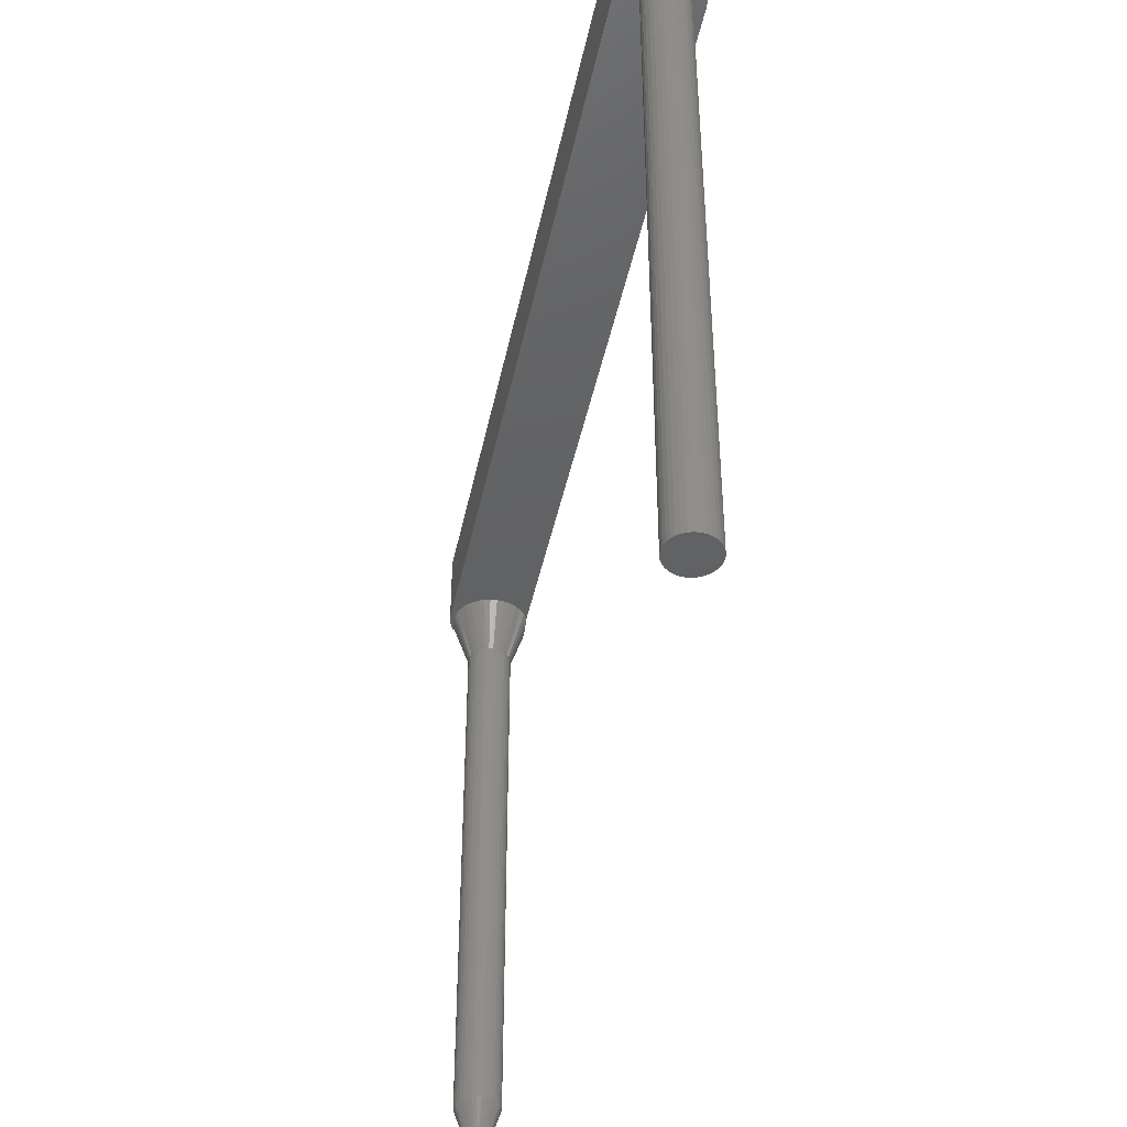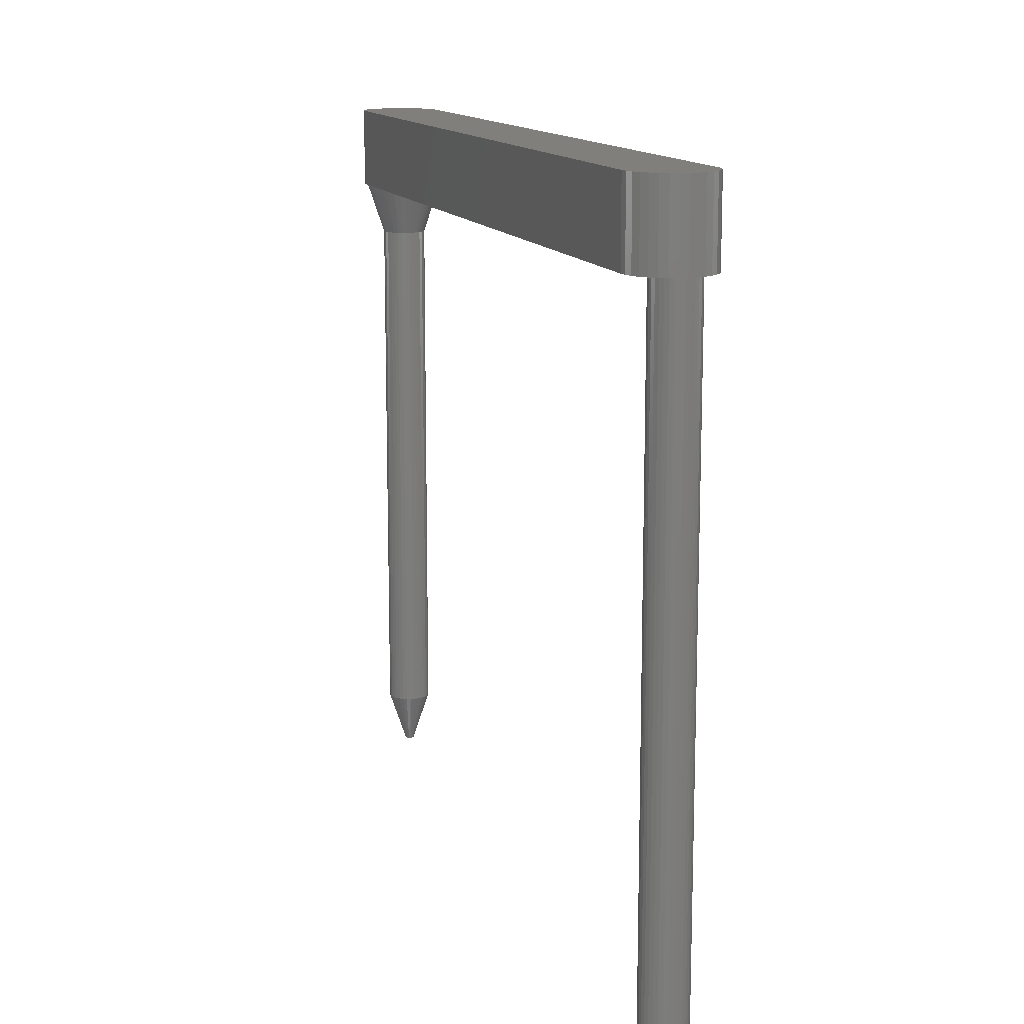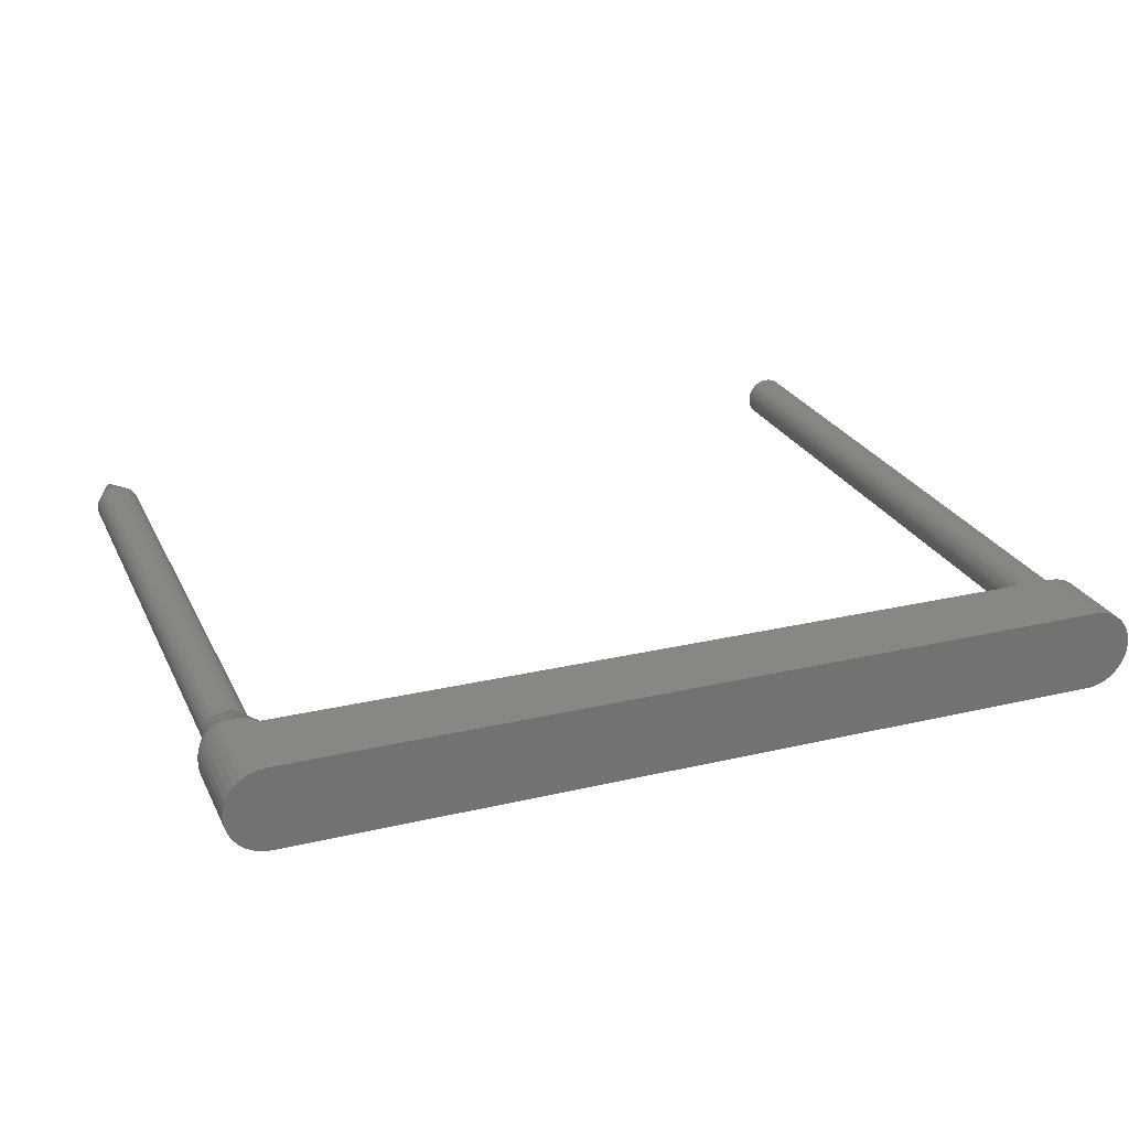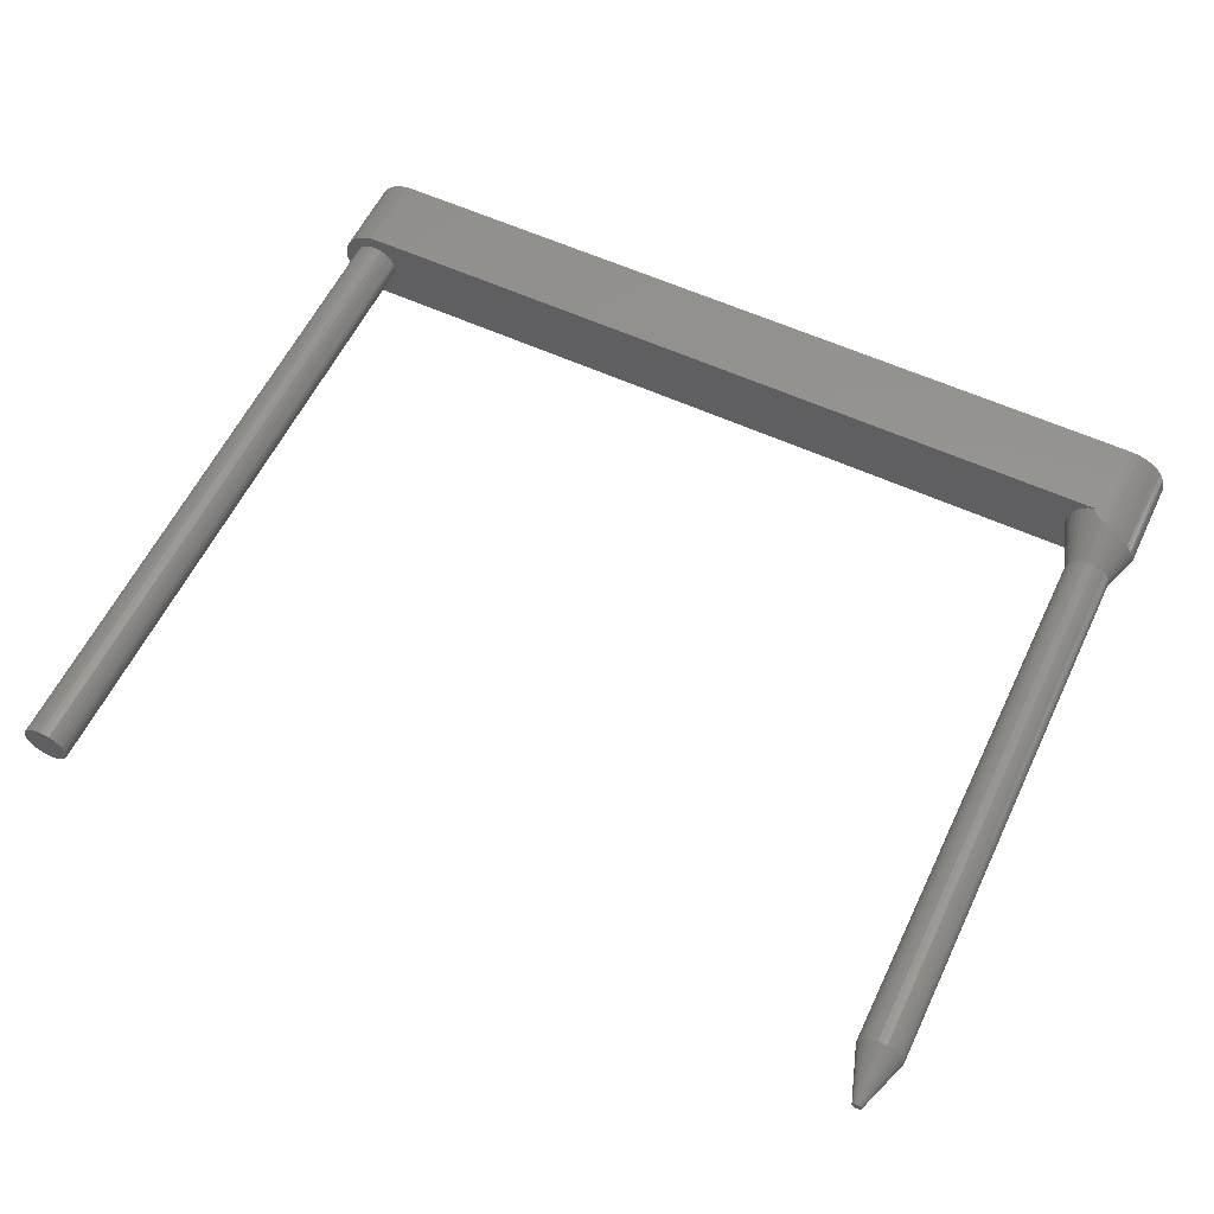
<metadata>
{"format":"stl","ext":"stl","renderer":"f3d","projection":"perspective","resolution":1024,"background":"white","views":[{"elev":-43.0,"azim":-101.7,"up":"+Y"},{"elev":13.3,"azim":-107.7,"up":"+Y"},{"elev":25.1,"azim":159.1,"up":"+Z"},{"elev":58.2,"azim":25.4,"up":"+Z"}]}
</metadata>
<code>
# stl→obj: 239 verts, 474 faces
v 0.02385 -0.1172 -7.251e-18
v 0.02385 -0.5938 -1.209e-17
v 0.02347 -0.1172 -0.00385
v 0.02347 -0.5938 -0.00385
v 0.02235 -0.1172 -0.007553
v 0.02235 -0.5938 -0.007553
v 0.02052 -0.1172 -0.01097
v 0.02052 -0.5938 -0.01097
v 0.01807 -0.1172 -0.01396
v 0.01807 -0.5938 -0.01396
v 0.01508 -0.1172 -0.01641
v 0.01508 -0.5938 -0.01641
v 0.01166 -0.1172 -0.01823
v 0.01166 -0.5938 -0.01823
v 0.007962 -0.1172 -0.01936
v 0.007962 -0.5938 -0.01936
v 0.004112 -0.1172 -0.01974
v 0.004112 -0.5938 -0.01974
v 0.0002614 -0.1172 -0.01936
v 0.0002614 -0.5938 -0.01936
v -0.003441 -0.1172 -0.01823
v -0.003441 -0.5938 -0.01823
v -0.006853 -0.1172 -0.01641
v -0.006853 -0.5938 -0.01641
v -0.009844 -0.1172 -0.01396
v -0.009844 -0.5938 -0.01396
v -0.0123 -0.1172 -0.01097
v -0.0123 -0.5938 -0.01097
v -0.01412 -0.1172 -0.007553
v -0.01412 -0.5938 -0.007553
v -0.01525 -0.1172 -0.00385
v -0.01525 -0.5938 -0.00385
v -0.01562 -0.1172 4.231e-17
v -0.01562 -0.5938 4.231e-17
v -0.01525 -0.1172 0.00385
v -0.01525 -0.5938 0.00385
v -0.01412 -0.1172 0.007553
v -0.01412 -0.5938 0.007553
v -0.0123 -0.1172 0.01097
v -0.0123 -0.5938 0.01097
v -0.009844 -0.1172 0.01396
v -0.009844 -0.5938 0.01396
v -0.006853 -0.1172 0.01641
v -0.006853 -0.5938 0.01641
v -0.003441 -0.1172 0.01823
v -0.003441 -0.5938 0.01823
v 0.0002614 -0.1172 0.01936
v 0.0002614 -0.5938 0.01936
v 0.004112 -0.1172 0.01974
v 0.004112 -0.5938 0.01974
v 0.007962 -0.1172 0.01936
v 0.007962 -0.5938 0.01936
v 0.01166 -0.1172 0.01823
v 0.01166 -0.5938 0.01823
v 0.01508 -0.1172 0.01641
v 0.01508 -0.5938 0.01641
v 0.01807 -0.1172 0.01396
v 0.01807 -0.5938 0.01396
v 0.02052 -0.1172 0.01097
v 0.02052 -0.5938 0.01097
v 0.02235 -0.1172 0.007553
v 0.02235 -0.5938 0.007553
v 0.02347 -0.1172 0.00385
v 0.02347 -0.5938 0.00385
v 4.545e-16 -0.6406 -1.855e-09
v 0.0004072 -0.6406 -0.001784
v 0.008224 -0.6406 -2.212e-18
v 0.007816 -0.6406 0.001784
v 0.0004072 -0.6406 0.001784
v 0.006676 -0.6406 0.003215
v 0.005027 -0.6406 0.004009
v 0.003197 -0.6406 0.004009
v 0.001548 -0.6406 0.003215
v 0.007816 -0.6406 -0.001784
v 0.001548 -0.6406 -0.003215
v 0.003197 -0.6406 -0.004009
v 0.005027 -0.6406 -0.004009
v 0.006676 -0.6406 -0.003215
v -0.0004112 8.549e-17 0.03199
v 0.004179 -0.08132 0.03169
v 0.00652 8.621e-17 0.03131
v -0.0004112 -0.07947 0.03199
v 0.03494 -0.08392 8.759e-14
v 0.03443 8.757e-17 0.003395
v 0.03424 -0.0851 0.004316
v 0.03511 -0.08272 -0.003737
v 0.008607 -0.08294 0.03083
v 0.01318 8.683e-17 0.02929
v 0.01282 -0.08431 0.02944
v 0.01676 -0.08542 0.02756
v 0.01933 8.73e-17 0.026
v 0.02041 -0.08625 0.02525
v 0.02372 -0.08679 0.02254
v 0.02471 8.762e-17 0.02158
v 0.02666 -0.08703 0.01947
v 0.02913 8.778e-17 0.0162
v 0.02921 -0.08698 0.01607
v 0.03134 -0.08664 0.01239
v 0.03241 8.776e-17 0.01006
v 0.03303 -0.08601 0.008461
v 0.03512 8.721e-17 -0.003536
v 0.03489 -0.08134 -0.00753
v 0.03425 -0.0798 -0.01134
v 0.03443 8.67e-17 -0.01047
v 0.03317 -0.07812 -0.01512
v 0.03241 8.606e-17 -0.01713
v 0.03165 -0.0763 -0.01883
v 0.02968 -0.07438 -0.02242
v 0.02913 8.531e-17 -0.02327
v 0.02726 -0.07237 -0.02581
v 0.02471 8.449e-17 -0.02866
v 0.01883 -0.07031 -0.03215
v 0.01933 8.361e-17 -0.03308
v 0.0244 -0.07031 -0.02896
v -0.0004112 -0.07031 -0.03906
v -0.0004112 7.888e-17 -0.03906
v 0.006413 -0.07031 -0.0384
v 0.00652 8.186e-17 -0.03838
v 0.01298 -0.07031 -0.03644
v 0.01318 8.273e-17 -0.03636
v 0.01905 -0.07031 -0.03326
v -0.7109 -0.07031 -0.03906
v -0.7146 -0.07031 0.01974
v -0.7179 -0.07031 0.03131
v -0.7245 -0.07031 0.02929
v -0.7307 -0.07031 0.026
v -0.7222 -0.07031 0.01823
v -0.7405 -0.07031 0.0162
v -0.7256 -0.07031 0.01641
v -0.7286 -0.07031 0.01396
v -0.7438 -0.07031 0.01006
v -0.731 -0.07031 0.01097
v -0.7329 -0.07031 0.007553
v -0.7458 -0.07031 0.003395
v -0.734 -0.07031 0.00385
v -0.734 -0.07031 -0.00385
v -0.7465 -0.07031 -0.003536
v -0.7458 -0.07031 -0.01047
v -0.7329 -0.07031 -0.007553
v -0.731 -0.07031 -0.01097
v -0.7438 -0.07031 -0.01713
v -0.7286 -0.07031 -0.01396
v -0.7256 -0.07031 -0.01641
v -0.7222 -0.07031 -0.01823
v -0.7405 -0.07031 -0.02327
v -0.7185 -0.07031 -0.01936
v 0.01277 -0.07031 -0.03428
v 0.00643 -0.07031 -0.03529
v -0.02167 -0.07031 0.0242
v -0.01668 -0.07031 0.0286
v -0.7108 -0.07031 0.01936
v -0.02575 -0.07031 0.01894
v -0.7071 -0.07031 0.01823
v -0.7037 -0.07031 0.01641
v -0.7007 -0.07031 0.01396
v -0.02877 -0.07031 0.01301
v -0.6982 -0.07031 0.01097
v -0.6964 -0.07031 0.007553
v -0.03062 -0.07031 0.006624
v -0.6953 -0.07031 0.00385
v -0.6949 -0.07031 -2.258e-19
v -0.6953 -0.07031 -0.00385
v -0.6964 -0.07031 -0.007553
v -0.03067 -0.07031 -0.006394
v -0.02894 -0.07031 -0.01258
v -0.6982 -0.07031 -0.01097
v -0.7007 -0.07031 -0.01396
v -0.02612 -0.07031 -0.01835
v -0.7037 -0.07031 -0.01641
v -0.7071 -0.07031 -0.01823
v -0.7108 -0.07031 -0.01936
v -0.0223 -0.07031 -0.02351
v -0.7146 -0.07031 -0.01974
v -0.7344 -0.07031 2.417e-18
v -0.03125 -0.07031 -3.643e-09
v 1.13e-05 -0.07031 -0.03512
v -0.006272 -0.07031 -0.0338
v -0.01221 -0.07031 -0.03137
v -0.01762 -0.07031 -0.0279
v -0.7179 -0.07031 -0.03838
v -0.7109 -0.07031 0.03199
v -0.01096 -0.07031 0.03199
v -0.7361 -0.07031 0.02158
v -0.7185 -0.07031 0.01936
v -0.7361 -0.07031 -0.02866
v -0.7307 -0.07031 -0.03308
v -0.7245 -0.07031 -0.03636
v -0.7109 4.437e-18 0.03199
v -0.008123 -0.07365 0.03199
v -0.005447 -0.07623 0.03199
v -0.002888 -0.07816 0.03199
v -0.6949 -0.6406 -2.258e-19
v -0.6953 -0.6406 -0.00385
v -0.6964 -0.6406 -0.007553
v -0.6982 -0.6406 -0.01097
v -0.7007 -0.6406 -0.01396
v -0.7037 -0.6406 -0.01641
v -0.7071 -0.6406 -0.01823
v -0.7108 -0.6406 -0.01936
v -0.7146 -0.6406 -0.01974
v -0.7185 -0.6406 -0.01936
v -0.7222 -0.6406 -0.01823
v -0.7256 -0.6406 -0.01641
v -0.7286 -0.6406 -0.01396
v -0.731 -0.6406 -0.01097
v -0.7329 -0.6406 -0.007553
v -0.734 -0.6406 -0.00385
v -0.7344 -0.6406 2.417e-18
v -0.734 -0.6406 0.00385
v -0.7329 -0.6406 0.007553
v -0.731 -0.6406 0.01097
v -0.7286 -0.6406 0.01396
v -0.7256 -0.6406 0.01641
v -0.7222 -0.6406 0.01823
v -0.7185 -0.6406 0.01936
v -0.7146 -0.6406 0.01974
v -0.7108 -0.6406 0.01936
v -0.7071 -0.6406 0.01823
v -0.7037 -0.6406 0.01641
v -0.7007 -0.6406 0.01396
v -0.6982 -0.6406 0.01097
v -0.6964 -0.6406 0.007553
v -0.6953 -0.6406 0.00385
v -0.7307 -3.466e-19 0.026
v -0.7361 -1.22e-18 0.02158
v -0.7405 -2.047e-18 0.0162
v -0.7438 -2.795e-18 0.01006
v -0.7458 -3.436e-18 0.003395
v -0.7438 -4.493e-18 -0.01713
v -0.7405 -4.512e-18 -0.02327
v -0.7361 -4.358e-18 -0.02866
v -0.7307 -4.036e-18 -0.03308
v -0.7245 -3.559e-18 -0.03636
v -0.7245 5.404e-19 0.02929
v -0.7179 1.407e-18 0.03131
v -0.7109 0 -0.03906
v -0.7179 -2.945e-18 -0.03838
v -0.7458 -4.301e-18 -0.01047
v -0.7465 -3.944e-18 -0.003536
f 1 2 3
f 3 2 4
f 3 4 5
f 5 4 6
f 5 6 7
f 7 6 8
f 7 8 9
f 9 8 10
f 9 10 11
f 11 10 12
f 11 12 13
f 13 12 14
f 13 14 15
f 15 14 16
f 15 16 17
f 17 16 18
f 17 18 19
f 19 18 20
f 19 20 21
f 21 20 22
f 21 22 23
f 23 22 24
f 23 24 25
f 25 24 26
f 25 26 27
f 27 26 28
f 27 28 29
f 29 28 30
f 29 30 31
f 31 30 32
f 31 32 33
f 33 32 34
f 33 34 35
f 35 34 36
f 35 36 37
f 37 36 38
f 37 38 39
f 39 38 40
f 39 40 41
f 41 40 42
f 41 42 43
f 43 42 44
f 43 44 45
f 45 44 46
f 45 46 47
f 47 46 48
f 47 48 49
f 49 48 50
f 49 50 51
f 51 50 52
f 51 52 53
f 53 52 54
f 53 54 55
f 55 54 56
f 55 56 57
f 57 56 58
f 57 58 59
f 59 58 60
f 59 60 61
f 61 60 62
f 61 62 63
f 63 62 64
f 63 64 1
f 1 64 2
f 65 66 67
f 65 67 68
f 65 68 69
f 69 68 70
f 69 70 71
f 69 71 72
f 69 72 73
f 74 67 66
f 74 66 75
f 74 75 76
f 74 76 77
f 74 77 78
f 34 32 65
f 32 66 65
f 32 30 66
f 28 66 30
f 28 26 75
f 66 28 75
f 24 75 26
f 24 22 76
f 75 24 76
f 20 76 22
f 20 18 77
f 76 20 77
f 16 77 18
f 14 78 77
f 77 16 14
f 12 78 14
f 10 74 78
f 78 12 10
f 8 74 10
f 74 8 6
f 67 74 6
f 67 6 4
f 67 4 2
f 2 64 67
f 64 68 67
f 64 62 68
f 60 68 62
f 60 58 70
f 68 60 70
f 56 70 58
f 56 54 71
f 70 56 71
f 52 71 54
f 52 50 72
f 71 52 72
f 48 72 50
f 46 73 72
f 72 48 46
f 44 73 46
f 42 69 73
f 73 44 42
f 40 69 42
f 69 40 38
f 65 69 38
f 65 38 36
f 65 36 34
f 79 80 81
f 79 82 80
f 83 84 85
f 83 86 84
f 80 87 81
f 88 81 87
f 88 87 89
f 88 89 90
f 88 90 91
f 90 92 91
f 91 92 93
f 91 93 94
f 94 93 95
f 94 95 96
f 96 95 97
f 96 97 98
f 96 98 99
f 98 100 99
f 99 100 85
f 99 85 84
f 84 86 101
f 101 86 102
f 101 102 103
f 101 103 104
f 104 103 105
f 104 105 106
f 105 107 106
f 106 107 108
f 106 108 109
f 109 108 110
f 111 112 113
f 114 112 111
f 114 111 109
f 114 109 110
f 115 116 117
f 117 116 118
f 117 118 119
f 119 118 120
f 119 120 121
f 121 120 113
f 121 113 112
f 119 115 117
f 119 122 115
f 123 124 125
f 123 125 126
f 127 128 129
f 130 129 128
f 128 131 130
f 130 131 132
f 133 132 131
f 131 134 133
f 133 134 135
f 136 137 138
f 139 136 138
f 139 138 140
f 140 138 141
f 142 140 141
f 142 141 143
f 144 143 141
f 141 145 144
f 146 144 145
f 147 121 112
f 119 121 147
f 119 147 148
f 149 150 123
f 149 123 151
f 149 151 152
f 151 153 154
f 152 151 154
f 152 154 155
f 152 155 156
f 156 155 157
f 156 157 158
f 156 158 159
f 159 158 160
f 161 159 160
f 162 163 164
f 165 164 163
f 165 163 166
f 166 167 165
f 168 165 167
f 168 167 169
f 168 169 170
f 168 170 171
f 168 171 172
f 172 171 173
f 174 135 134
f 174 134 137
f 174 137 136
f 175 159 161
f 175 161 162
f 175 162 164
f 122 119 148
f 122 148 176
f 122 176 177
f 122 177 178
f 122 178 179
f 122 179 172
f 122 172 173
f 122 173 180
f 181 124 123
f 181 123 150
f 181 150 182
f 183 128 127
f 183 127 184
f 183 184 123
f 183 123 126
f 173 146 145
f 173 145 185
f 173 185 186
f 173 186 187
f 173 187 180
f 79 188 181
f 79 181 182
f 79 182 189
f 79 189 190
f 79 190 191
f 79 191 82
f 175 164 33
f 164 31 33
f 1 3 83
f 3 86 83
f 110 11 114
f 11 112 114
f 29 31 165
f 31 164 165
f 27 29 168
f 29 165 168
f 25 27 172
f 27 168 172
f 23 25 179
f 25 172 179
f 21 23 178
f 23 179 178
f 177 176 19
f 21 177 19
f 21 178 177
f 176 148 17
f 19 176 17
f 148 147 15
f 17 148 15
f 147 112 13
f 15 147 13
f 13 112 11
f 110 108 9
f 11 110 9
f 107 105 7
f 108 107 7
f 9 108 7
f 103 102 5
f 5 105 103
f 7 105 5
f 3 102 86
f 5 102 3
f 83 85 1
f 85 63 1
f 33 35 175
f 35 159 175
f 61 63 100
f 63 85 100
f 98 97 59
f 61 98 59
f 61 100 98
f 57 59 95
f 59 97 95
f 93 92 55
f 57 93 55
f 57 95 93
f 92 90 53
f 55 92 53
f 51 53 89
f 53 90 89
f 87 80 49
f 51 87 49
f 51 89 87
f 190 189 45
f 191 190 45
f 47 191 45
f 150 149 41
f 43 150 41
f 149 152 39
f 41 149 39
f 152 156 37
f 39 152 37
f 35 156 159
f 37 156 35
f 82 191 47
f 82 47 49
f 82 49 80
f 182 150 43
f 182 43 45
f 182 45 189
f 161 192 162
f 162 192 193
f 162 193 163
f 163 193 194
f 163 194 166
f 166 194 195
f 166 195 167
f 167 195 196
f 167 196 169
f 169 196 197
f 169 197 170
f 170 197 198
f 170 198 171
f 171 198 199
f 171 199 173
f 173 199 200
f 173 200 146
f 146 200 201
f 146 201 144
f 144 201 202
f 144 202 143
f 143 202 203
f 143 203 142
f 142 203 204
f 142 204 140
f 140 204 205
f 140 205 139
f 139 205 206
f 139 206 136
f 136 206 207
f 136 207 174
f 174 207 208
f 174 208 135
f 135 208 209
f 135 209 133
f 133 209 210
f 133 210 132
f 132 210 211
f 132 211 130
f 130 211 212
f 130 212 129
f 129 212 213
f 129 213 127
f 127 213 214
f 127 214 184
f 184 214 215
f 184 215 123
f 123 215 216
f 123 216 151
f 151 216 217
f 151 217 153
f 153 217 218
f 153 218 154
f 154 218 219
f 154 219 155
f 155 219 220
f 155 220 157
f 157 220 221
f 157 221 158
f 158 221 222
f 158 222 160
f 160 222 223
f 160 223 161
f 161 223 192
f 216 215 214
f 217 216 214
f 217 214 218
f 218 214 213
f 218 213 219
f 219 213 212
f 219 212 220
f 220 212 211
f 220 211 221
f 221 211 210
f 221 210 222
f 222 210 209
f 222 209 223
f 193 206 194
f 194 206 205
f 194 205 195
f 195 205 204
f 195 204 196
f 196 204 203
f 196 203 197
f 197 203 202
f 197 202 198
f 198 202 201
f 198 201 200
f 198 200 199
f 223 209 192
f 192 209 208
f 192 208 193
f 193 208 207
f 193 207 206
f 91 224 88
f 225 224 91
f 94 225 91
f 226 225 94
f 96 226 94
f 227 226 96
f 99 227 96
f 228 227 99
f 84 228 99
f 106 229 104
f 230 229 106
f 109 230 106
f 231 230 109
f 111 231 109
f 232 231 111
f 113 232 111
f 233 232 113
f 234 235 188
f 234 188 79
f 234 79 81
f 234 81 88
f 234 88 224
f 120 118 116
f 120 116 236
f 120 236 237
f 120 237 233
f 120 233 113
f 229 238 104
f 104 238 239
f 104 239 101
f 101 239 228
f 101 228 84
f 236 122 237
f 237 122 180
f 237 180 233
f 233 180 187
f 233 187 232
f 232 187 186
f 232 186 231
f 231 186 185
f 231 185 230
f 230 185 145
f 230 145 229
f 229 145 141
f 229 141 238
f 238 141 138
f 238 138 239
f 239 138 137
f 239 137 228
f 228 137 134
f 228 134 227
f 227 134 131
f 227 131 226
f 226 131 128
f 226 128 225
f 225 128 183
f 225 183 224
f 224 183 126
f 224 126 234
f 234 126 125
f 234 125 235
f 235 125 124
f 235 124 188
f 188 124 181
f 122 236 115
f 115 236 116

</code>
